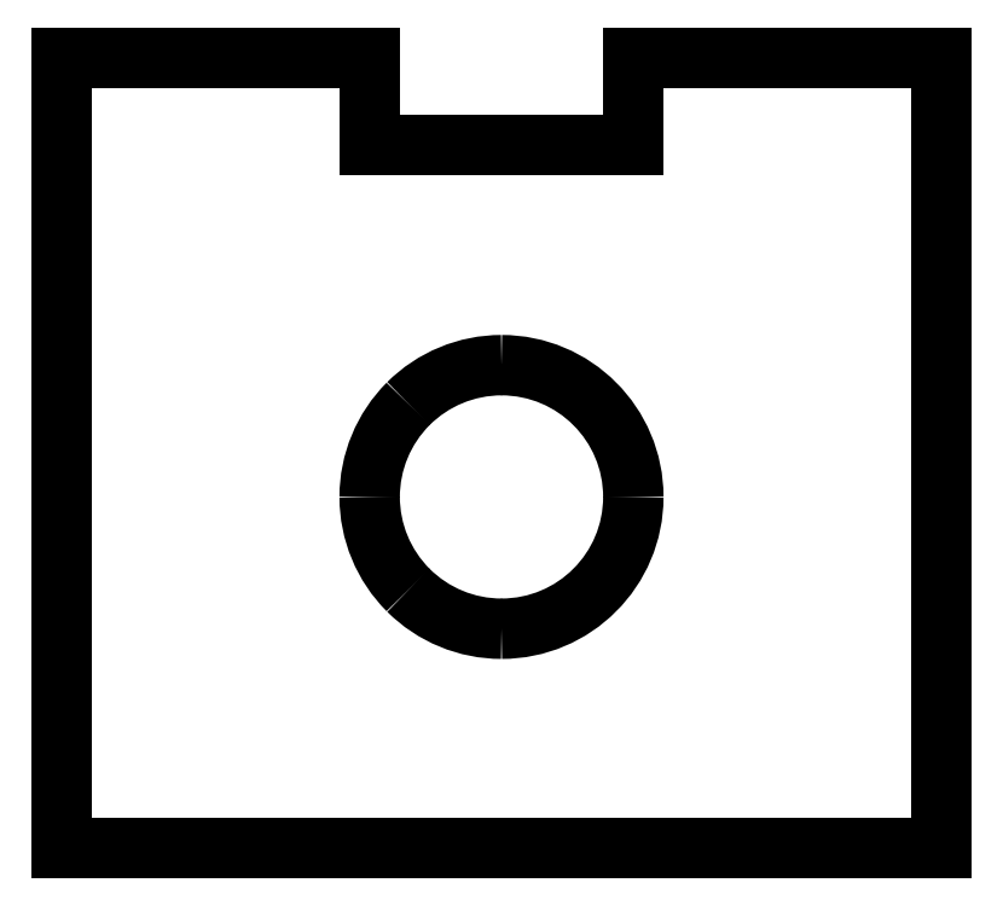
<metadata>
{"format":"dxf","ext":"dxf","renderer":"ezdxf+matplotlib","layout":"modelspace","background":"white","min_lineweight":24,"dpi":150}
</metadata>
<code>
0
SECTION
2
ENTITIES
0
LINE
8
Layer_1
10
3.5
20
9
30
0
11
0
21
9
31
0
0
LINE
8
Layer_1
10
0
20
9
30
0
11
0
21
1e-06
31
0
0
LINE
8
Layer_1
10
0
20
1e-06
30
0
11
10
21
1e-06
31
0
0
LINE
8
Layer_1
10
10
20
1e-06
30
0
11
10
21
9
31
0
0
LINE
8
Layer_1
10
10
20
9
30
0
11
6.5
21
9
31
0
0
LINE
8
Layer_1
10
6.5
20
9
30
0
11
6.5
21
8
31
0
0
LINE
8
Layer_1
10
6.5
20
8
30
0
11
3.5
21
8
31
0
0
LINE
8
Layer_1
10
3.5
20
8
30
0
11
3.5
21
9
31
0
0
LINE
8
Layer_1
10
3.5
20
9
30
0
11
3.5
21
9
31
0
0
SPLINE
8
Layer_1
70
8
71
3
72
8
73
4
74
0
40
0
40
0
40
0
40
0
40
1
40
1
40
1
40
1
10
5
20
5.499
30
0
10
5.828
20
5.499
30
0
10
6.5
20
4.828
30
0
10
6.5
20
4
30
0
0
SPLINE
8
Layer_1
70
8
71
3
72
8
73
4
74
0
40
0
40
0
40
0
40
0
40
1
40
1
40
1
40
1
10
6.5
20
4
30
0
10
6.5
20
3.171
30
0
10
5.828
20
2.5
30
0
10
5
20
2.5
30
0
0
SPLINE
8
Layer_1
70
8
71
3
72
8
73
4
74
0
40
0
40
0
40
0
40
0
40
1
40
1
40
1
40
1
10
5
20
2.5
30
0
10
4.602
20
2.5
30
0
10
4.221
20
2.658
30
0
10
3.939
20
2.939
30
0
0
SPLINE
8
Layer_1
70
8
71
3
72
8
73
4
74
0
40
0
40
0
40
0
40
0
40
1
40
1
40
1
40
1
10
3.939
20
2.939
30
0
10
3.658
20
3.22
30
0
10
3.5
20
3.602
30
0
10
3.5
20
4
30
0
0
SPLINE
8
Layer_1
70
8
71
3
72
8
73
4
74
0
40
0
40
0
40
0
40
0
40
1
40
1
40
1
40
1
10
3.5
20
4
30
0
10
3.5
20
4.397
30
0
10
3.658
20
4.779
30
0
10
3.939
20
5.06
30
0
0
SPLINE
8
Layer_1
70
8
71
3
72
8
73
4
74
0
40
0
40
0
40
0
40
0
40
1
40
1
40
1
40
1
10
3.939
20
5.06
30
0
10
4.221
20
5.342
30
0
10
4.602
20
5.5
30
0
10
5
20
5.499
30
0
0
LINE
8
Layer_1
10
5
20
5.499
30
0
11
5
21
5.499
31
0
0
ENDSEC
0
EOF

</code>
